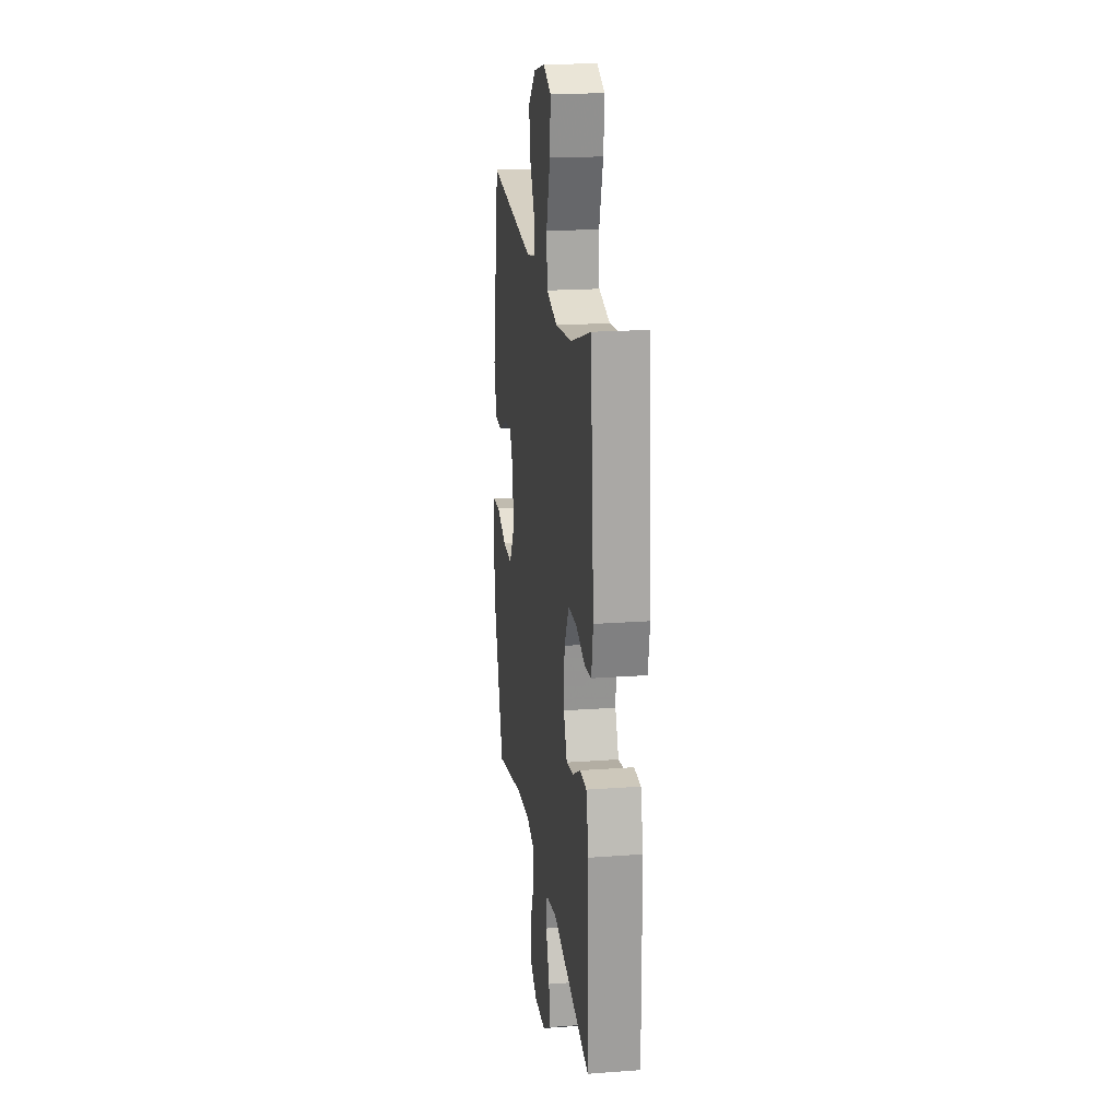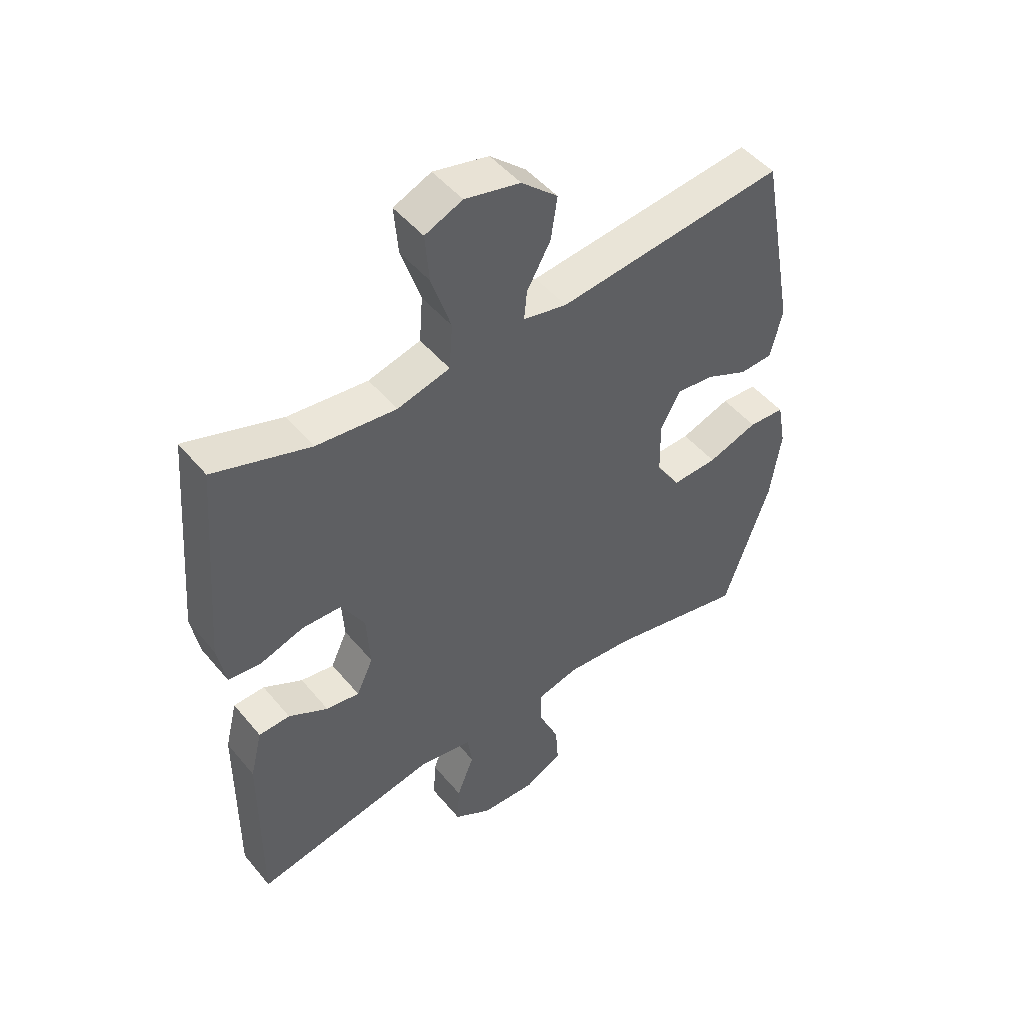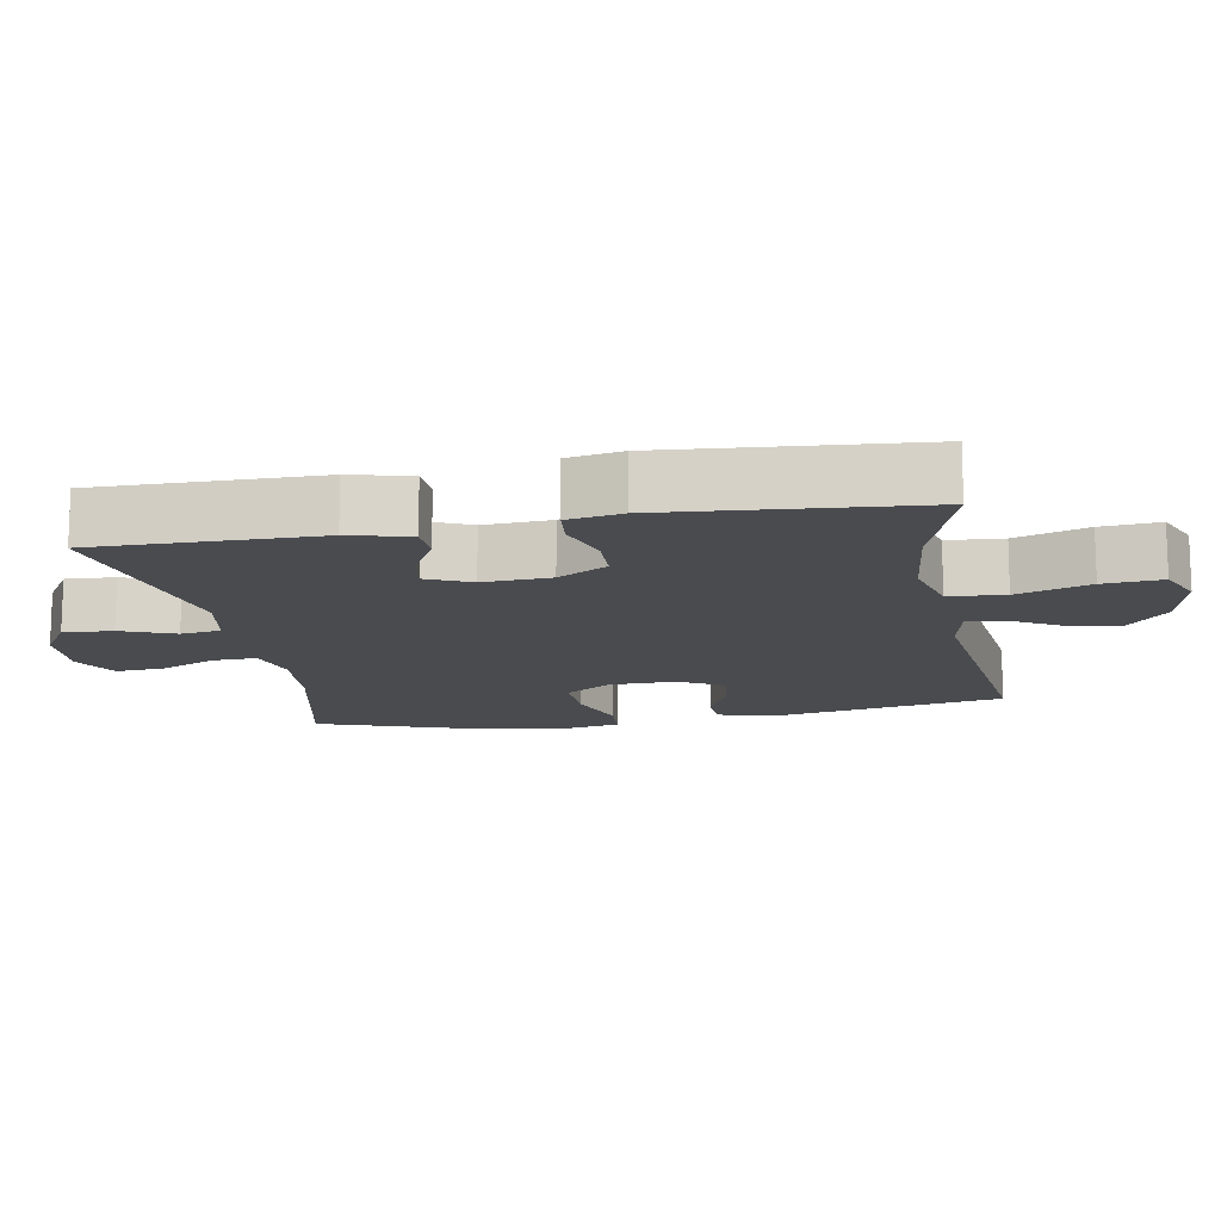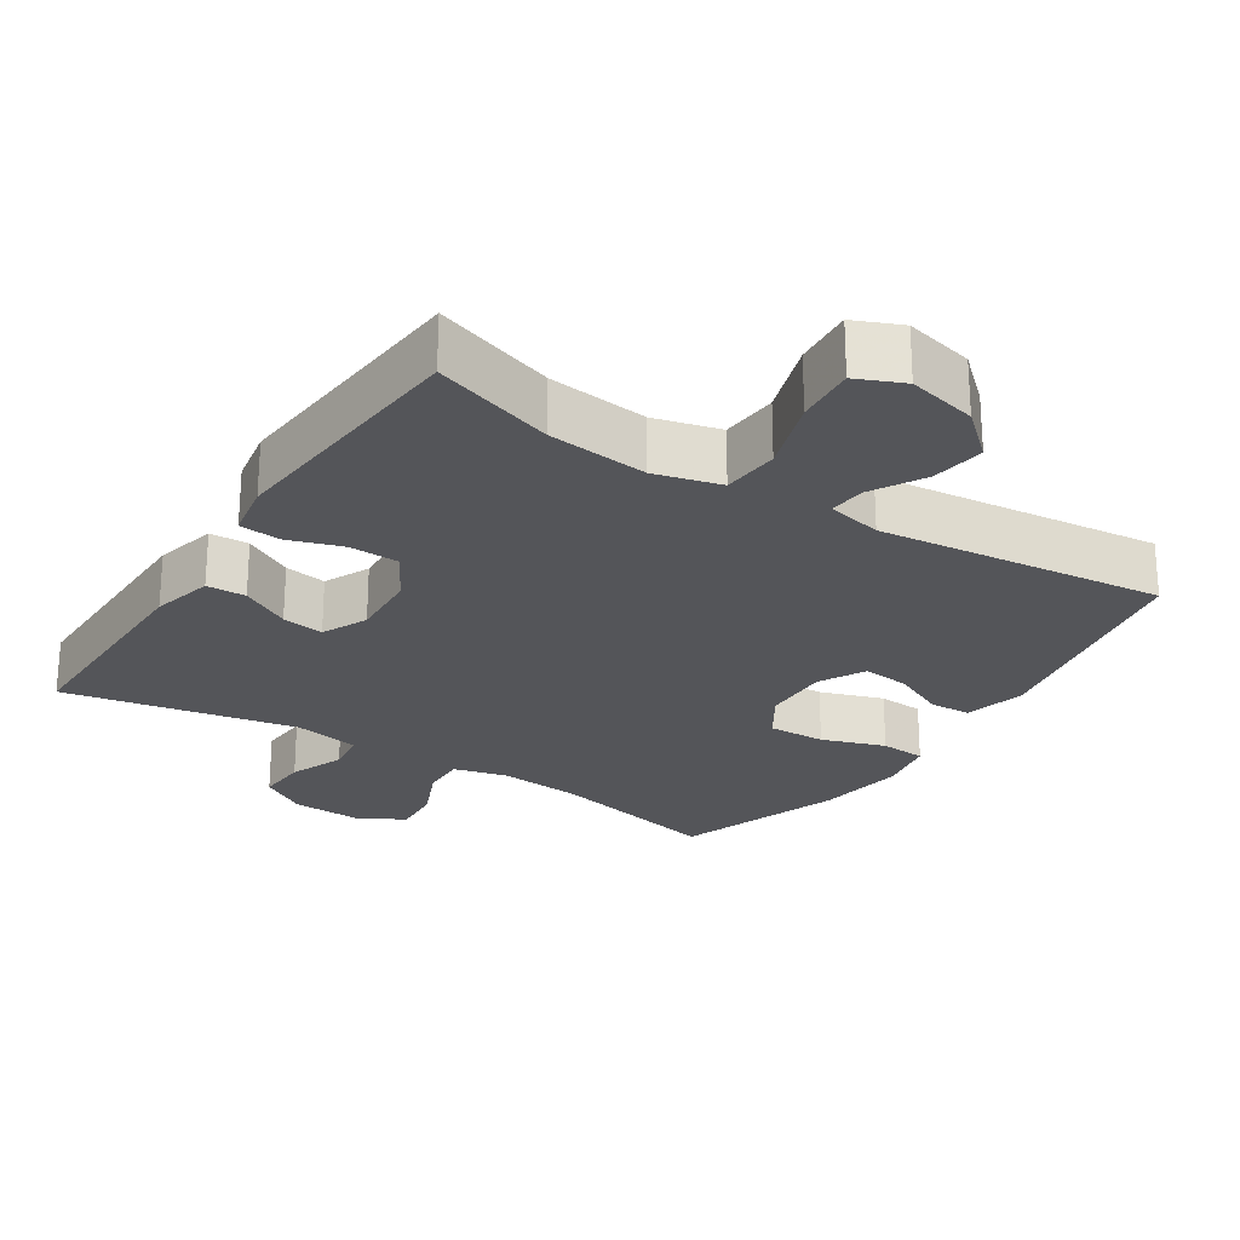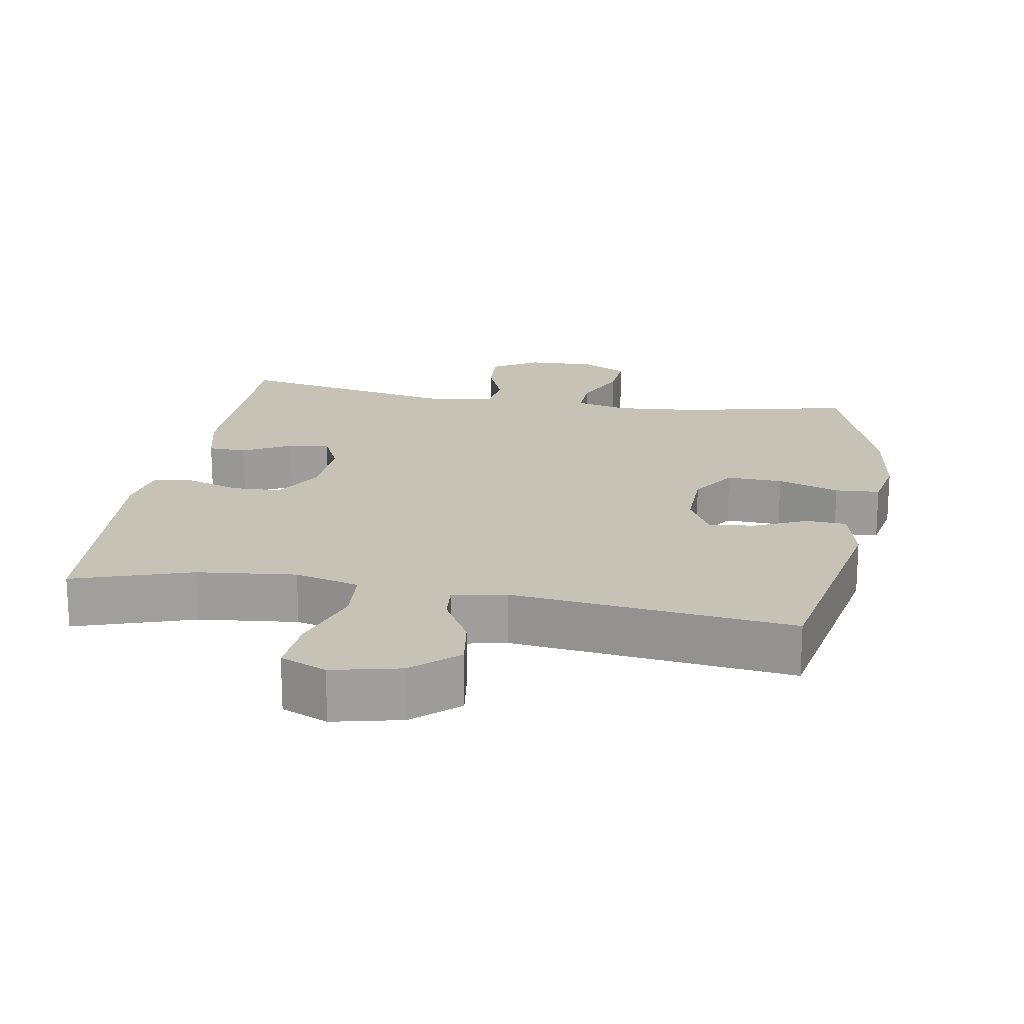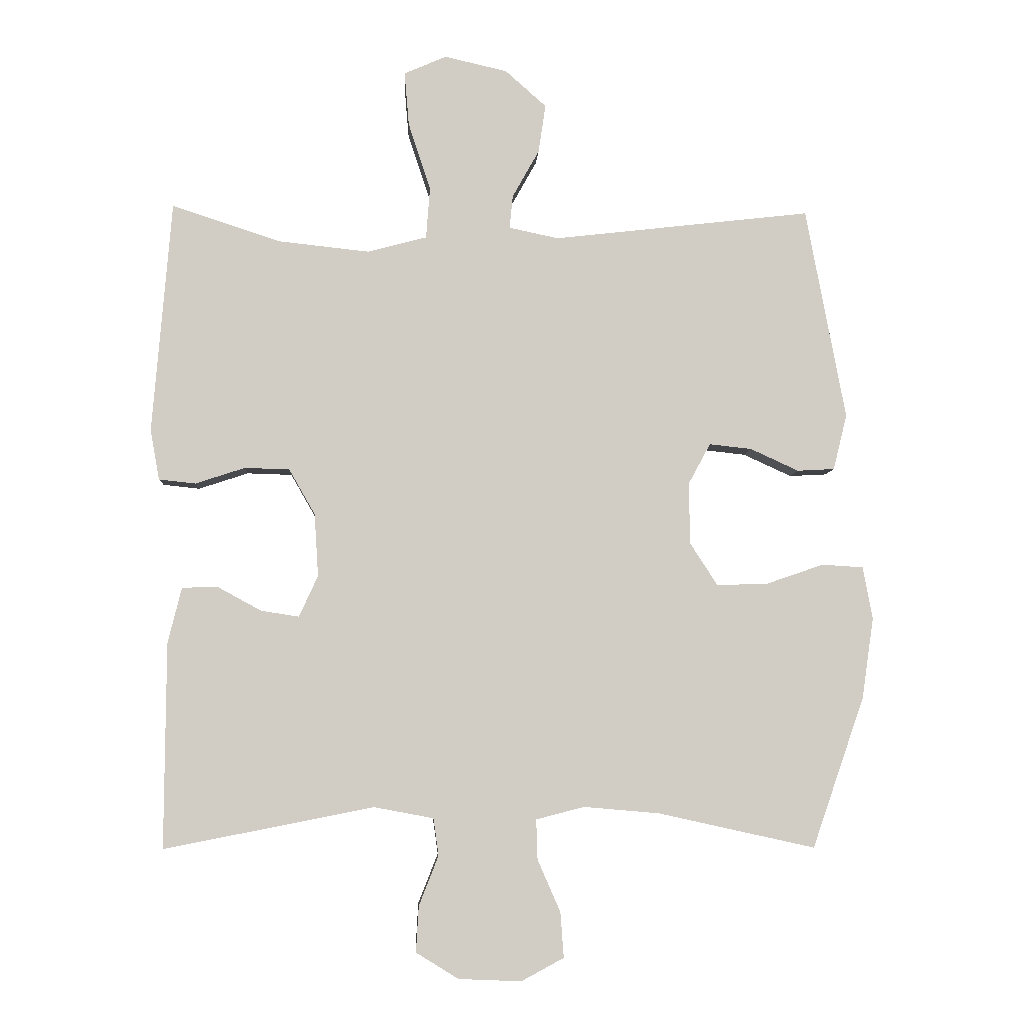
<metadata>
{"format":"obj","ext":"obj","renderer":"f3d","projection":"perspective","resolution":1024,"background":"white","views":[{"elev":19.9,"azim":-97.7,"up":"+Z"},{"elev":48.6,"azim":-37.8,"up":"+Z"},{"elev":-13.9,"azim":-79.8,"up":"+Y"},{"elev":-24.6,"azim":-33.0,"up":"+Y"},{"elev":19.2,"azim":9.9,"up":"+Y"},{"elev":-6.0,"azim":-2.9,"up":"+Z"}]}
</metadata>
<code>
v 0.5 0.07 0.5
v 0.561 0.07 0.175
v 0.54 0.07 0.09
v 0.483 0.07 0.087
v 0.409 0.07 0.121
v 0.344 0.07 0.128
v 0.31 0.07 0.065
v 0.312 0.07 -0.029
v 0.354 0.07 -0.094
v 0.433 0.07 -0.091
v 0.52 0.07 -0.061
v 0.583 0.07 -0.065
v 0.598 0.07 -0.145
v 0.58 0.07 -0.269
v 0.5 0.07 -0.5
v 0.26 0.07 -0.447
v 0.144 0.07 -0.437
v 0.07 0.07 -0.456
v 0.072 0.07 -0.517
v 0.107 0.07 -0.597
v 0.112 0.07 -0.666
v 0.047 0.07 -0.701
v -0.049 0.07 -0.697
v -0.114 0.07 -0.657
v -0.11 0.07 -0.587
v -0.08 0.07 -0.511
v -0.088 0.07 -0.454
v -0.179 0.07 -0.437
v -0.5 0.07 -0.5
v -0.498 0.07 -0.186
v -0.477 0.07 -0.101
v -0.423 0.07 -0.099
v -0.355 0.07 -0.136
v -0.297 0.07 -0.145
v -0.268 0.07 -0.082
v -0.274 0.07 0.014
v -0.314 0.07 0.084
v -0.383 0.07 0.086
v -0.459 0.07 0.061
v -0.515 0.07 0.067
v -0.529 0.07 0.144
v -0.5 0.07 0.5
v -0.333 0.07 0.445
v -0.194 0.07 0.43
v -0.103 0.07 0.454
v -0.097 0.07 0.533
v -0.131 0.07 0.636
v -0.138 0.07 0.719
v -0.073 0.07 0.747
v 0.023 0.07 0.725
v 0.086 0.07 0.669
v 0.075 0.07 0.595
v 0.034 0.07 0.522
v 0.029 0.07 0.471
v 0.105 0.07 0.455
v 0.5 0 0.5
v 0.561 0 0.175
v 0.54 0 0.09
v 0.483 0 0.087
v 0.409 0 0.121
v 0.344 0 0.128
v 0.31 0 0.065
v 0.312 0 -0.029
v 0.354 0 -0.094
v 0.433 0 -0.091
v 0.52 0 -0.061
v 0.583 0 -0.065
v 0.598 0 -0.145
v 0.58 0 -0.269
v 0.5 0 -0.5
v 0.26 0 -0.447
v 0.144 0 -0.437
v 0.07 0 -0.456
v 0.072 0 -0.517
v 0.107 0 -0.597
v 0.112 0 -0.666
v 0.047 0 -0.701
v -0.049 0 -0.697
v -0.114 0 -0.657
v -0.11 0 -0.587
v -0.08 0 -0.511
v -0.088 0 -0.454
v -0.179 0 -0.437
v -0.5 0 -0.5
v -0.498 0 -0.186
v -0.477 0 -0.101
v -0.423 0 -0.099
v -0.355 0 -0.136
v -0.297 0 -0.145
v -0.268 0 -0.082
v -0.274 0 0.014
v -0.314 0 0.084
v -0.383 0 0.086
v -0.459 0 0.061
v -0.515 0 0.067
v -0.529 0 0.144
v -0.5 0 0.5
v -0.333 0 0.445
v -0.194 0 0.43
v -0.103 0 0.454
v -0.097 0 0.533
v -0.131 0 0.636
v -0.138 0 0.719
v -0.073 0 0.747
v 0.023 0 0.725
v 0.086 0 0.669
v 0.075 0 0.595
v 0.034 0 0.522
v 0.029 0 0.471
v 0.105 0 0.455
f 50 51 52 53
f 50 53 54
f 49 50 54
f 46 47 48 49
f 45 46 49 54
f 44 45 54 55
f 40 41 42 43
f 38 39 40 43
f 37 38 43 44
f 36 37 44 55
f 30 31 32 33
f 28 29 30 33
f 27 28 33 34
f 23 24 25 26
f 23 26 27
f 22 23 27
f 19 20 21 22
f 18 19 22 27
f 17 18 27 34
f 13 14 15 16
f 10 11 12 13
f 9 10 13 16
f 8 9 16 17
f 2 3 4 5
f 2 5 6
f 1 2 6
f 35 36 55 1
f 7 8 17 34
f 7 34 35
f 1 6 7 35
f 108 107 106 105
f 109 108 105
f 109 105 104
f 104 103 102 101
f 109 104 101 100
f 110 109 100 99
f 98 97 96 95
f 98 95 94 93
f 99 98 93 92
f 110 99 92 91
f 88 87 86 85
f 88 85 84 83
f 89 88 83 82
f 81 80 79 78
f 82 81 78
f 82 78 77
f 77 76 75 74
f 82 77 74 73
f 89 82 73 72
f 71 70 69 68
f 68 67 66 65
f 71 68 65 64
f 72 71 64 63
f 60 59 58 57
f 61 60 57
f 61 57 56
f 56 110 91 90
f 89 72 63 62
f 90 89 62
f 90 62 61 56
f 1 56 57 2
f 2 57 58 3
f 3 58 59 4
f 4 59 60 5
f 5 60 61 6
f 6 61 62 7
f 7 62 63 8
f 8 63 64 9
f 9 64 65 10
f 10 65 66 11
f 11 66 67 12
f 12 67 68 13
f 13 68 69 14
f 14 69 70 15
f 15 70 71 16
f 16 71 72 17
f 17 72 73 18
f 18 73 74 19
f 19 74 75 20
f 20 75 76 21
f 21 76 77 22
f 22 77 78 23
f 23 78 79 24
f 24 79 80 25
f 25 80 81 26
f 26 81 82 27
f 27 82 83 28
f 28 83 84 29
f 29 84 85 30
f 30 85 86 31
f 31 86 87 32
f 32 87 88 33
f 33 88 89 34
f 34 89 90 35
f 35 90 91 36
f 36 91 92 37
f 37 92 93 38
f 38 93 94 39
f 39 94 95 40
f 40 95 96 41
f 41 96 97 42
f 42 97 98 43
f 43 98 99 44
f 44 99 100 45
f 45 100 101 46
f 46 101 102 47
f 47 102 103 48
f 48 103 104 49
f 49 104 105 50
f 50 105 106 51
f 51 106 107 52
f 52 107 108 53
f 53 108 109 54
f 54 109 110 55
f 55 110 56 1

</code>
